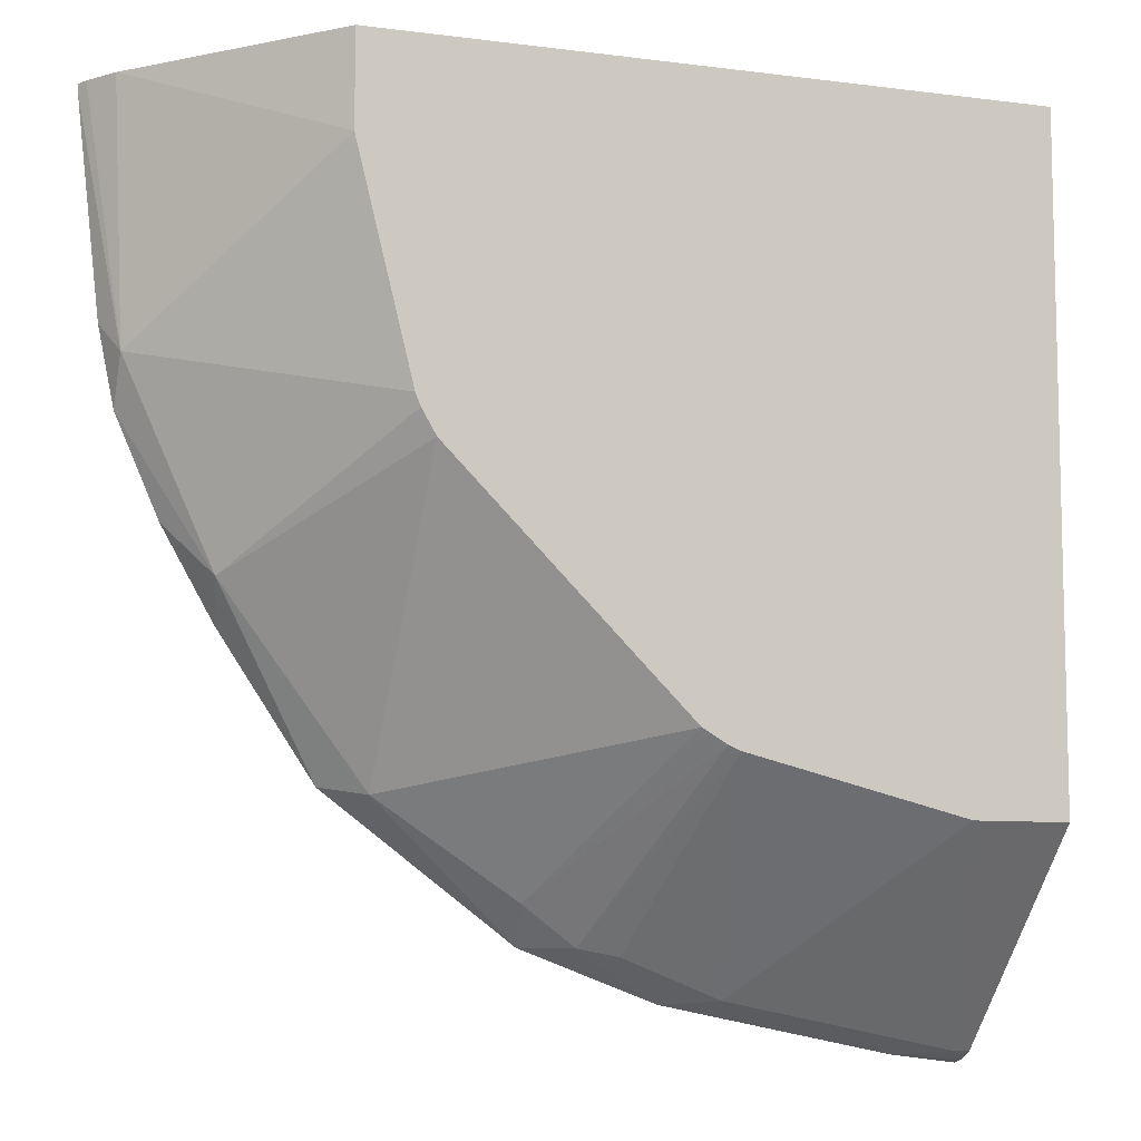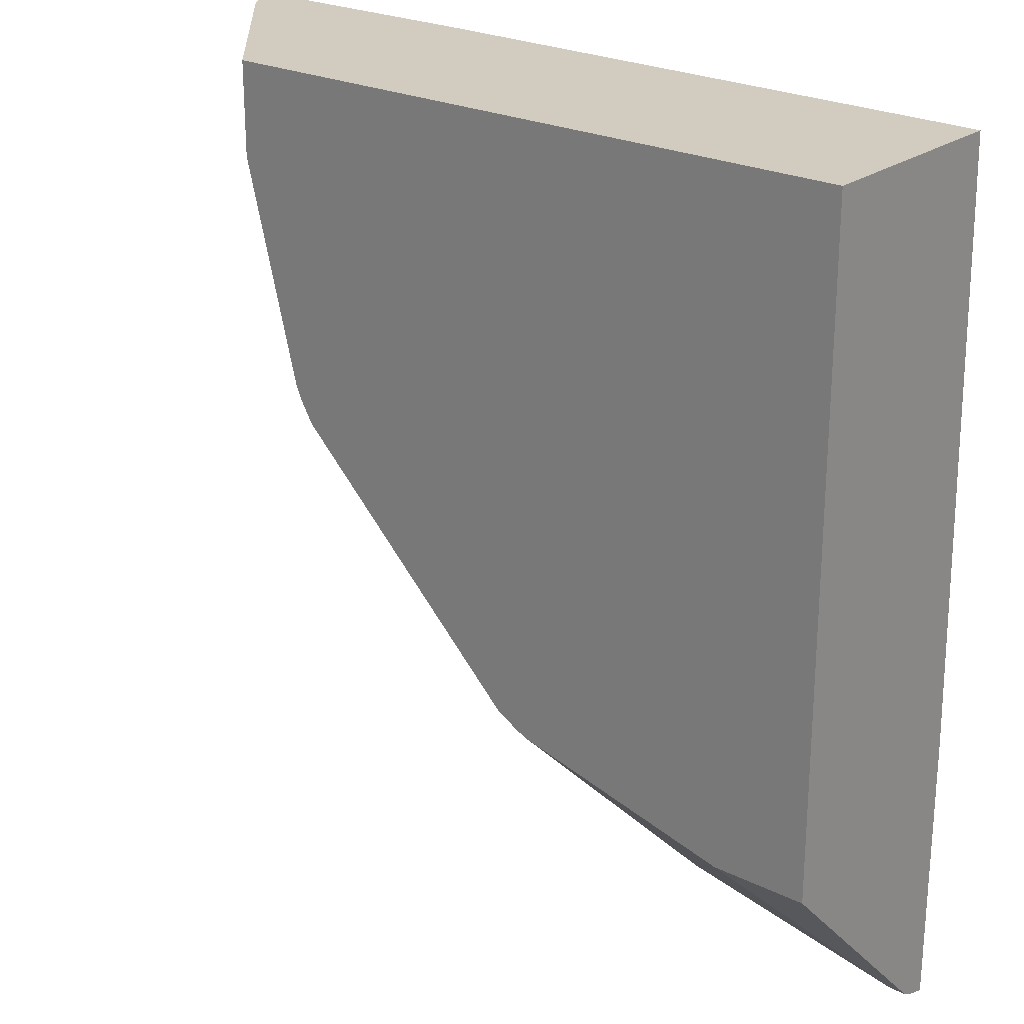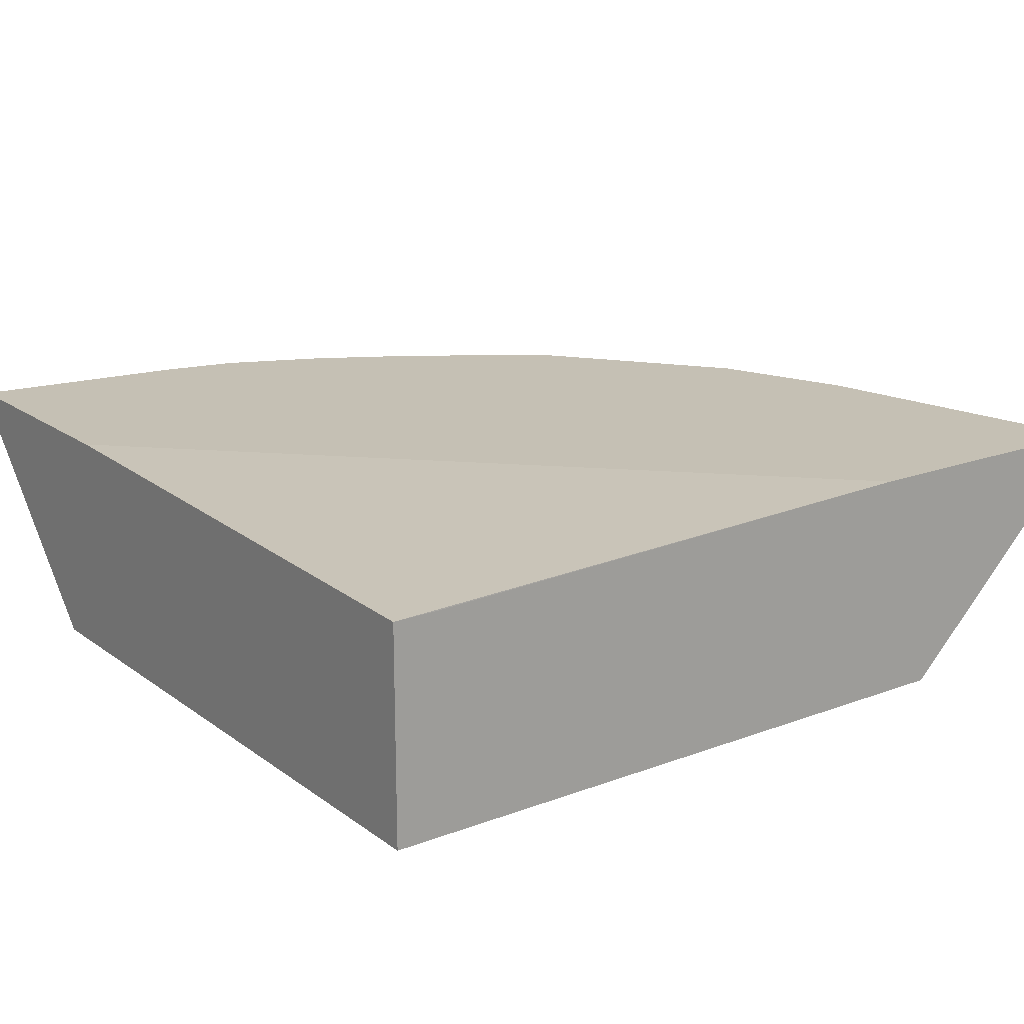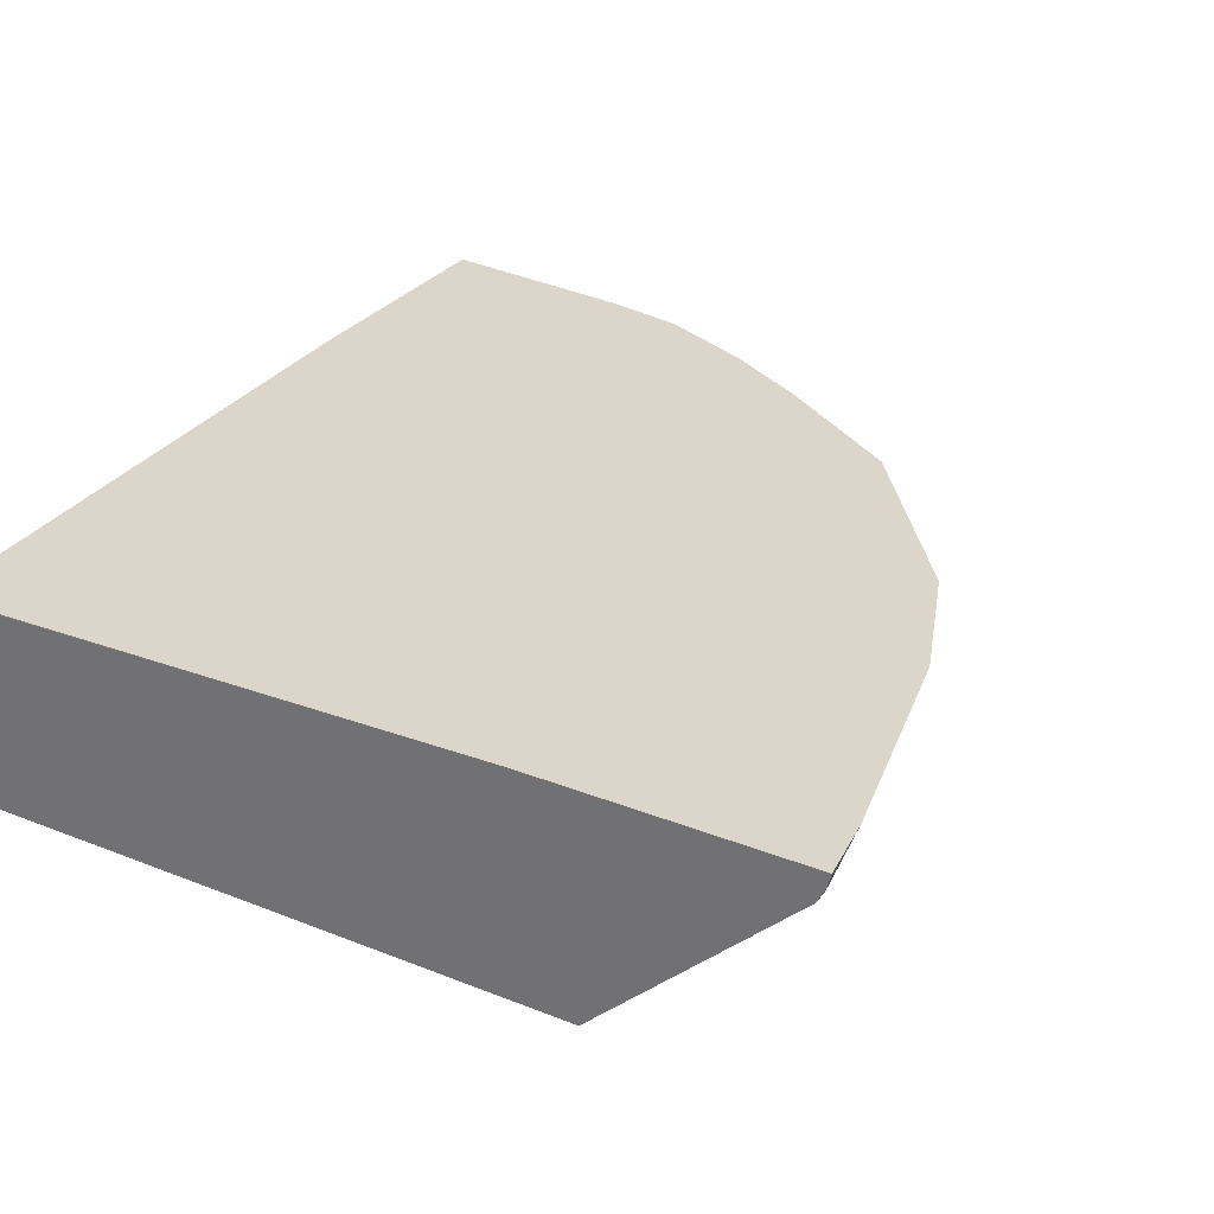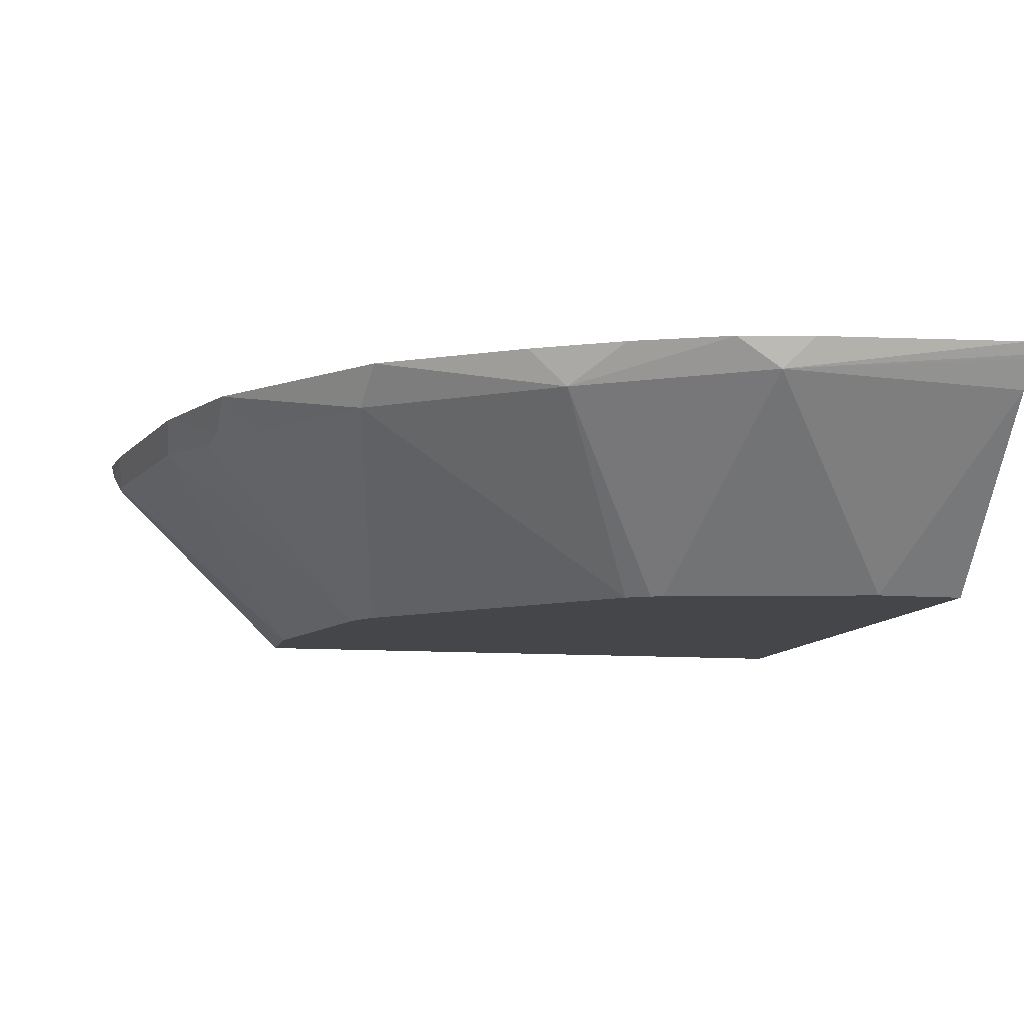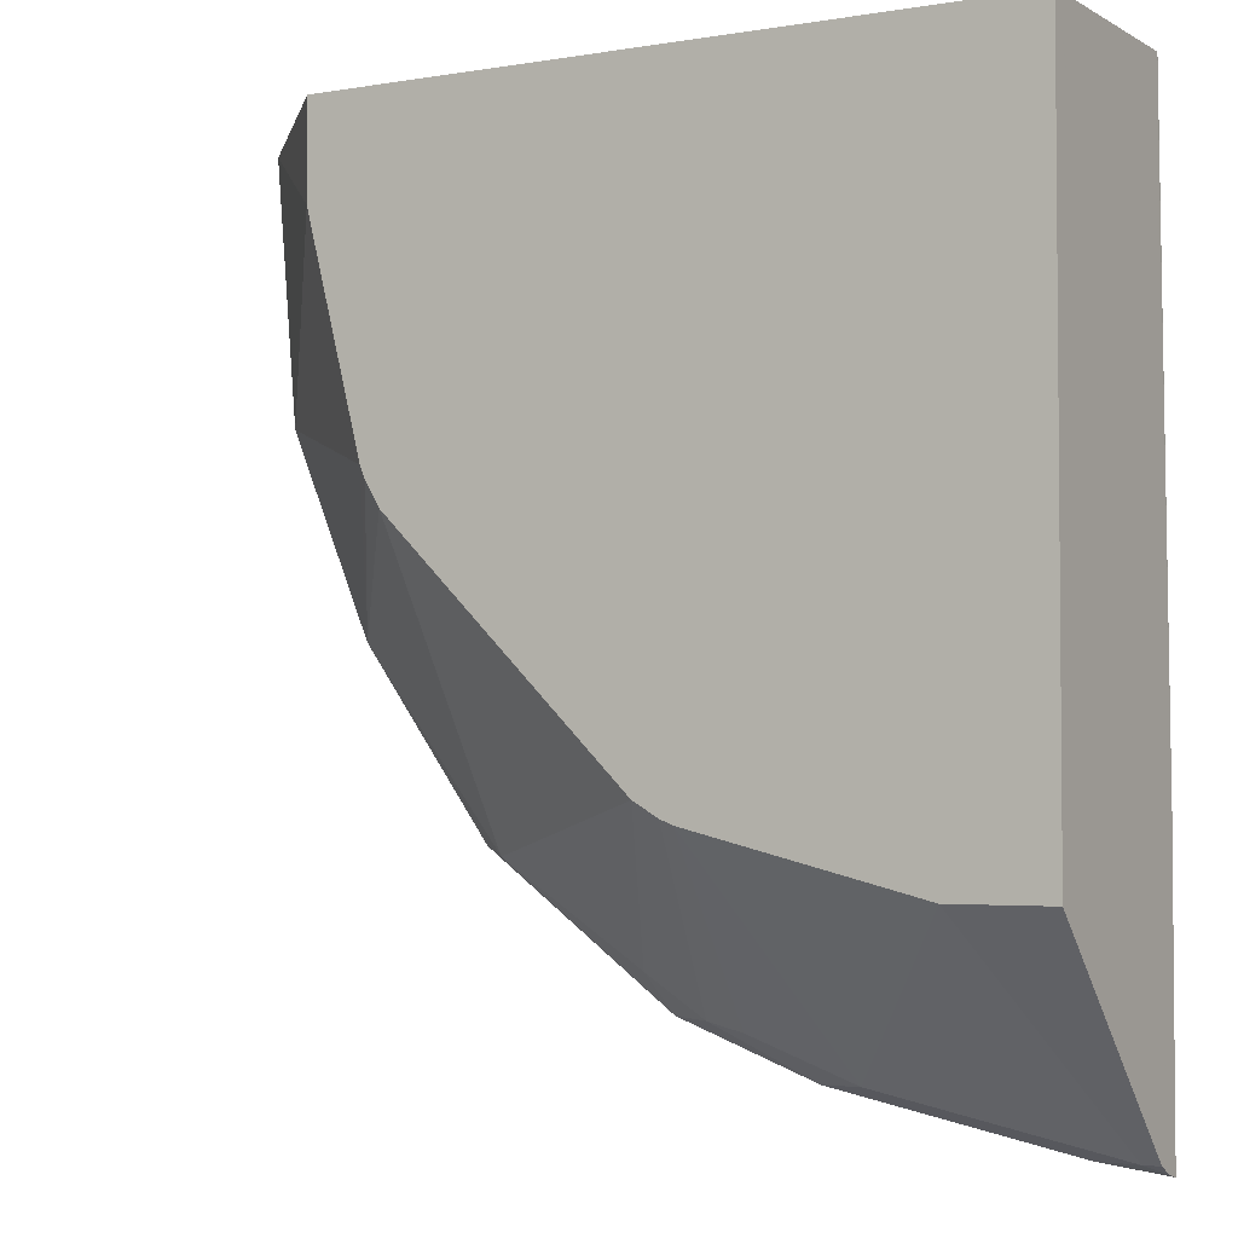
<metadata>
{"format":"obj","ext":"obj","renderer":"f3d","projection":"perspective","resolution":1024,"background":"white","views":[{"elev":-8.5,"azim":-19.3,"up":"+Z"},{"elev":23.8,"azim":39.4,"up":"+Z"},{"elev":18.2,"azim":53.9,"up":"+Y"},{"elev":30.0,"azim":120.0,"up":"+Y"},{"elev":-9.7,"azim":-102.2,"up":"+Y"},{"elev":-3.2,"azim":30.0,"up":"+Z"}]}
</metadata>
<code>
v 0.0002623 -0.4826 -0.0007223
v 0.000231 -0.4043 -0.0007223
v 0.0002623 -0.4847 -0.0007223
v 0.0002623 -0.4043 -0.01735
v -0.2224 -0.3986 -0.0007223
v 0.0002623 -0.3986 -0.2223
v -0.2461 -0.4847 -0.0007223
v 0.0002623 -0.4847 -0.2461
v -0.3193 -0.3986 -0.0007223
v 0.0002623 -0.3986 -0.3267
v -0.3092 -0.4147 -0.0007223
v -0.2461 -0.4847 -0.03519
v -0.03518 -0.4847 -0.2461
v 0.0002623 -0.4102 -0.3223
v -0.3193 -0.3986 -0.00286
v -0.3171 -0.4029 -0.0007223
v 0.0002623 -0.4041 -0.3253
v -0.02486 -0.3986 -0.3237
v -0.3163 -0.4042 -0.0007223
v -0.3047 -0.4102 -0.09377
v -0.2256 -0.4847 -0.117
v -0.09376 -0.4102 -0.3047
v -0.005869 -0.4102 -0.3223
v -0.117 -0.4847 -0.2257
v -0.3105 -0.3986 -0.08222
v -0.1128 -0.3986 -0.3061
v -0.3046 -0.3986 -0.1112
v -0.2725 -0.4131 -0.167
v -0.2238 -0.4847 -0.1216
v -0.1319 -0.4131 -0.2901
v -0.1084 -0.4073 -0.3018
v -0.1216 -0.4847 -0.2238
v -0.1465 -0.4102 -0.2871
v -0.1639 -0.3986 -0.287
v -0.2885 -0.3986 -0.1479
v -0.2694 -0.3986 -0.1815
v -0.2342 -0.3986 -0.2342
v -0.2197 -0.4131 -0.2373
v -0.2185 -0.4847 -0.1306
v -0.1306 -0.4847 -0.2185
v -0.167 -0.4131 -0.2725
v -0.2009 -0.4847 -0.1482
f 21 28 29
f 17 23 18
f 22 30 31
f 20 28 21
f 20 27 28
f 20 25 27
f 18 23 22
f 16 20 19
f 12 20 21
f 15 25 20
f 14 23 17
f 13 24 22
f 13 22 23
f 11 20 12
f 22 31 26
f 11 19 20
f 15 20 16
f 22 24 30
f 34 41 38
f 24 33 30
f 10 17 18
f 38 42 39
f 38 40 42
f 38 41 40
f 34 38 37
f 33 41 34
f 32 41 33
f 32 40 41
f 28 35 36
f 28 39 29
f 28 38 39
f 28 37 38
f 28 36 37
f 27 35 28
f 26 33 34
f 26 30 33
f 26 31 30
f 24 32 33
f 9 15 16
f 18 22 26
f 8 13 23
f 3 7 12
f 2 6 5
f 2 4 6
f 1 4 2
f 1 6 4
f 1 10 6
f 1 14 17
f 1 8 14
f 1 3 8
f 1 7 3
f 1 11 7
f 1 19 11
f 1 16 19
f 1 9 16
f 1 5 9
f 1 2 5
f 8 23 14
f 3 12 21
f 3 21 29
f 1 17 10
f 3 39 42
f 3 29 39
f 5 15 9
f 5 25 15
f 5 27 25
f 5 35 27
f 5 36 35
f 5 34 37
f 5 26 34
f 5 18 26
f 5 37 36
f 7 11 12
f 5 6 10
f 3 13 8
f 3 24 13
f 3 32 24
f 3 40 32
f 3 42 40
f 5 10 18

</code>
